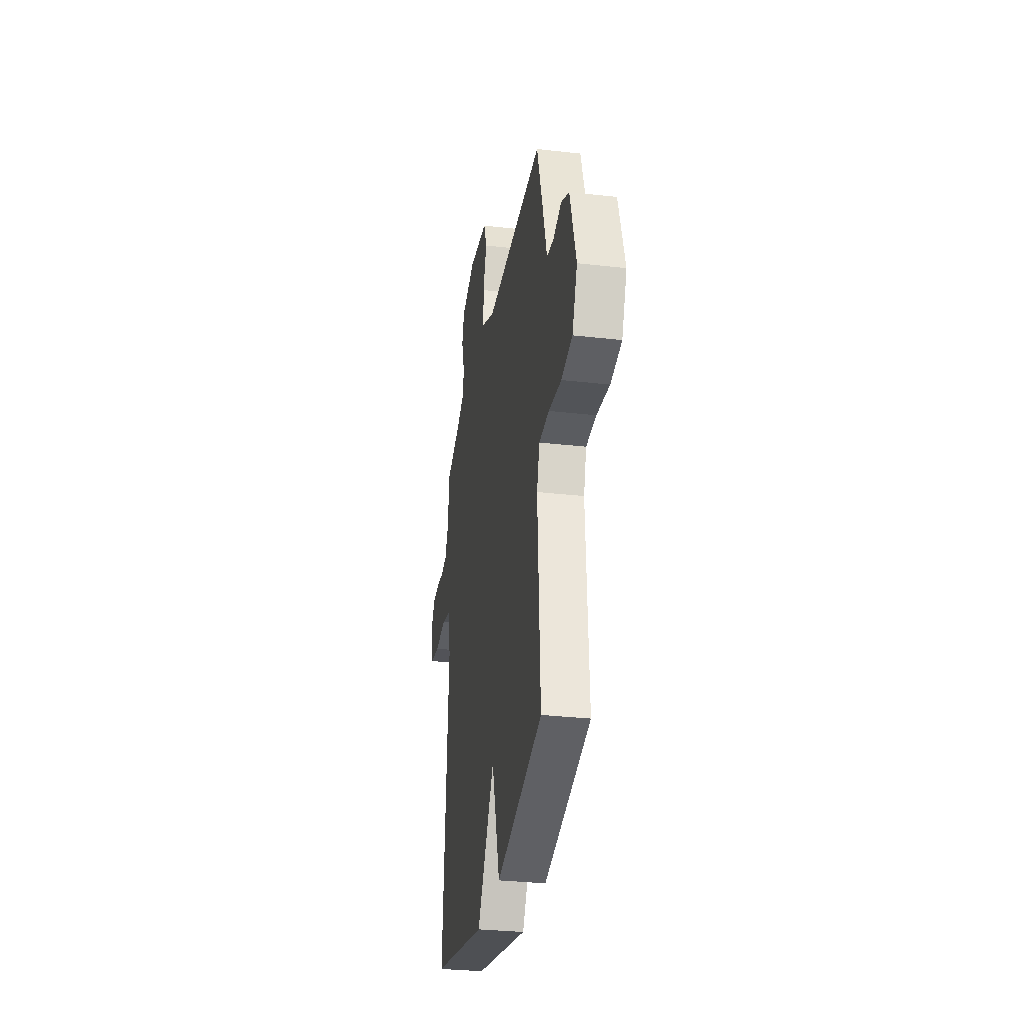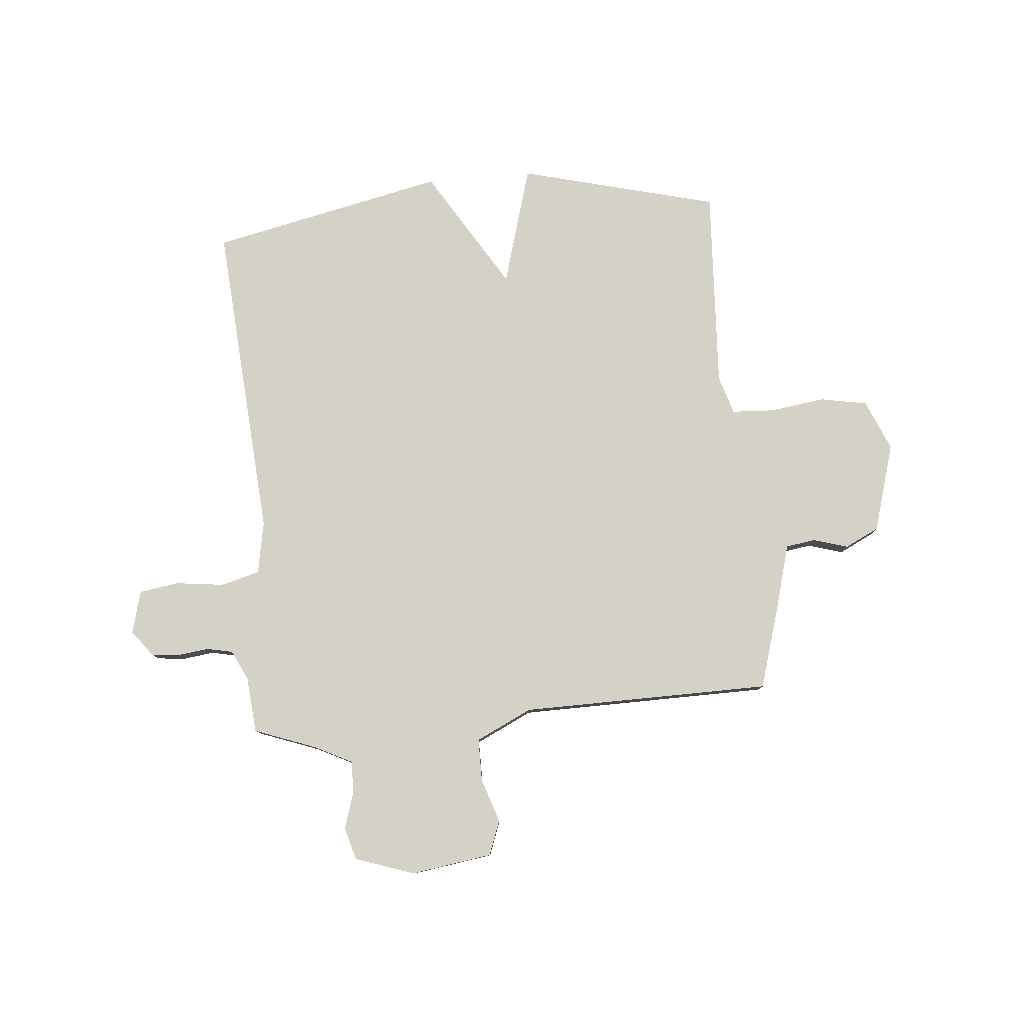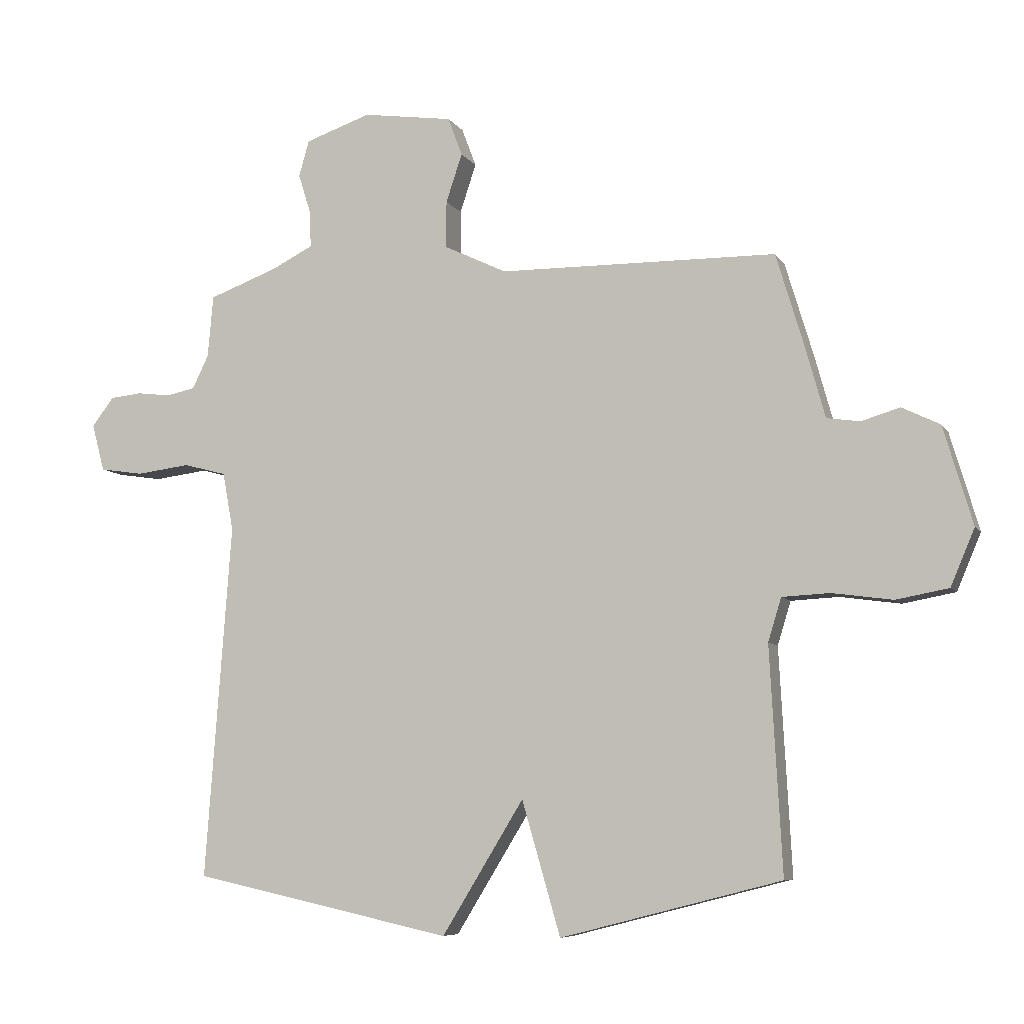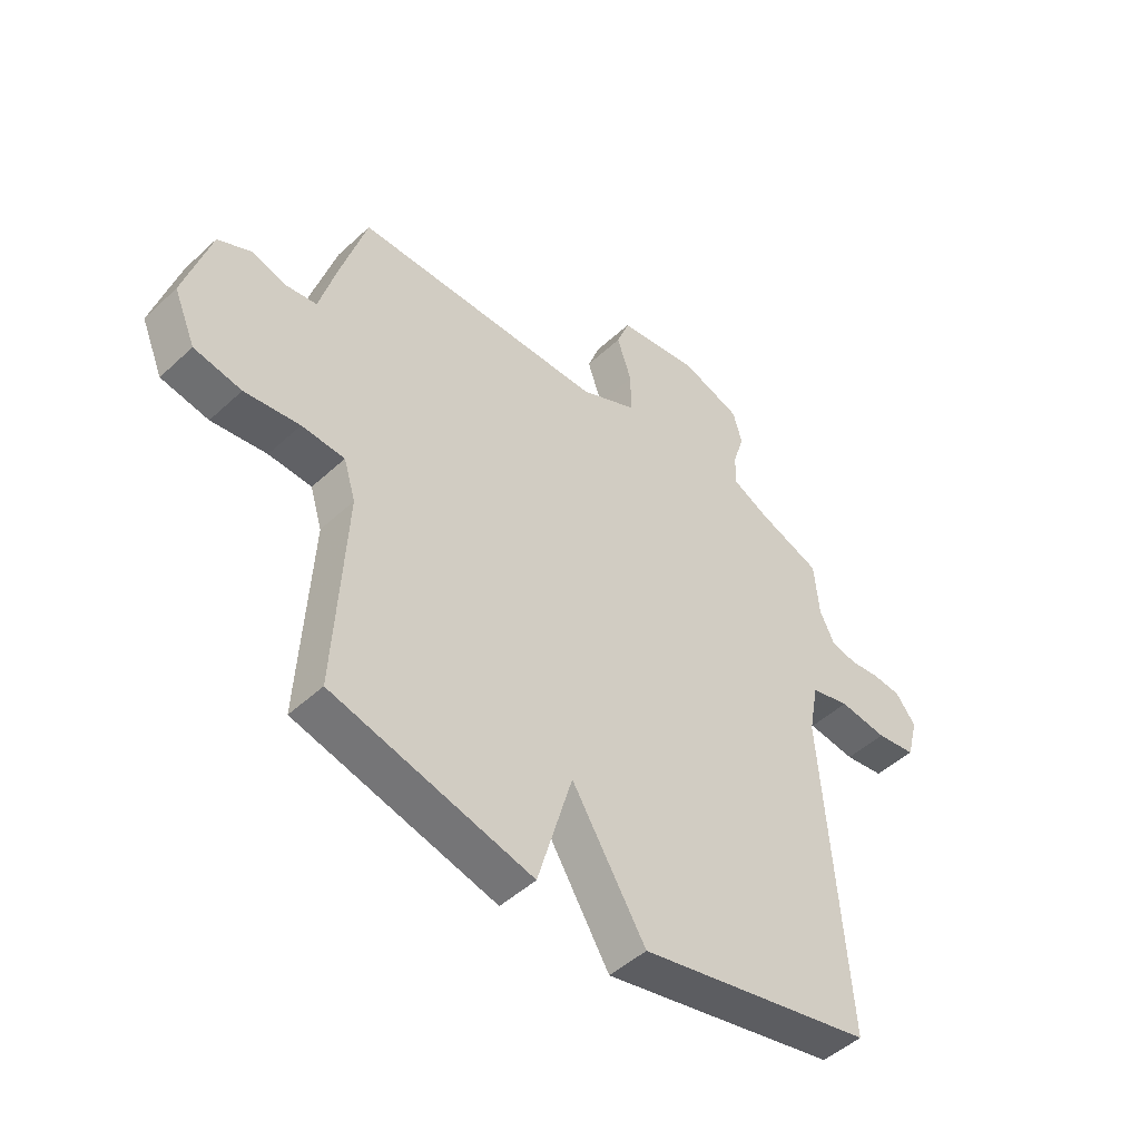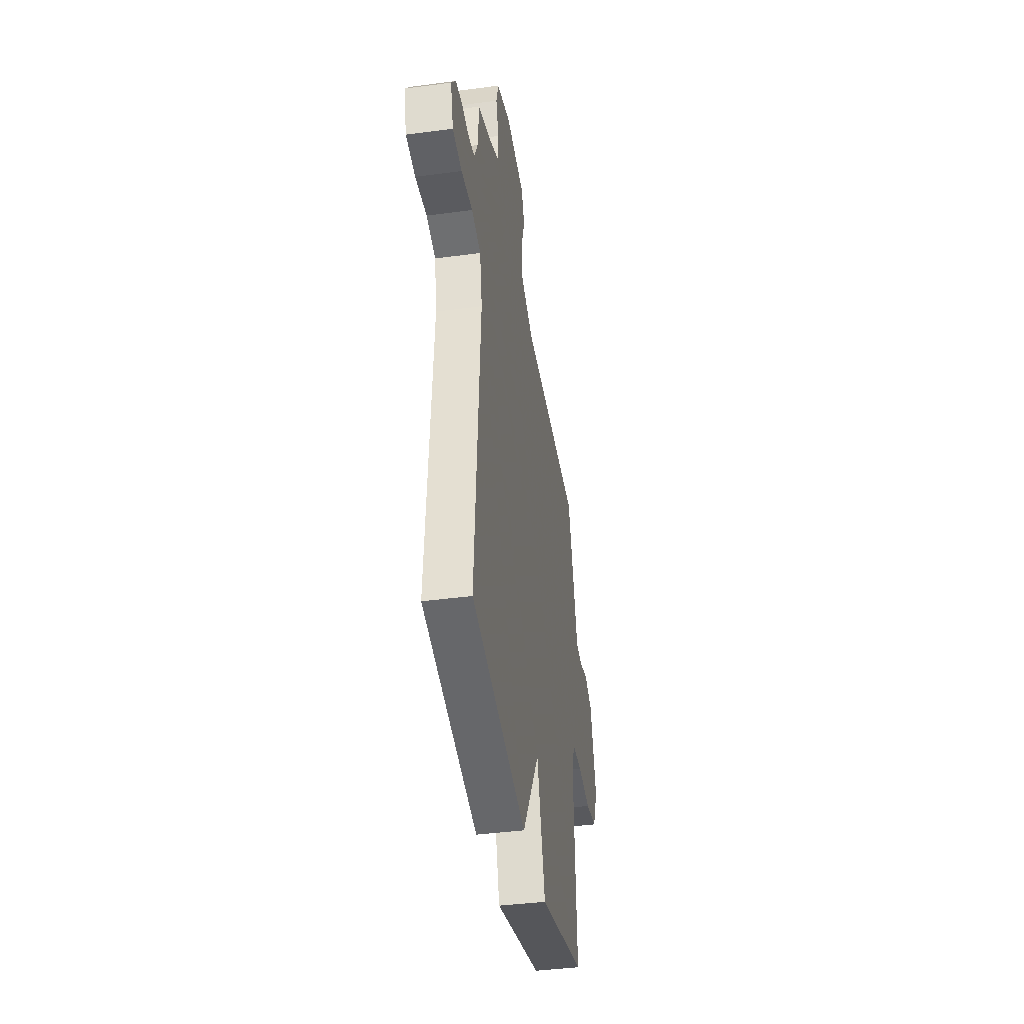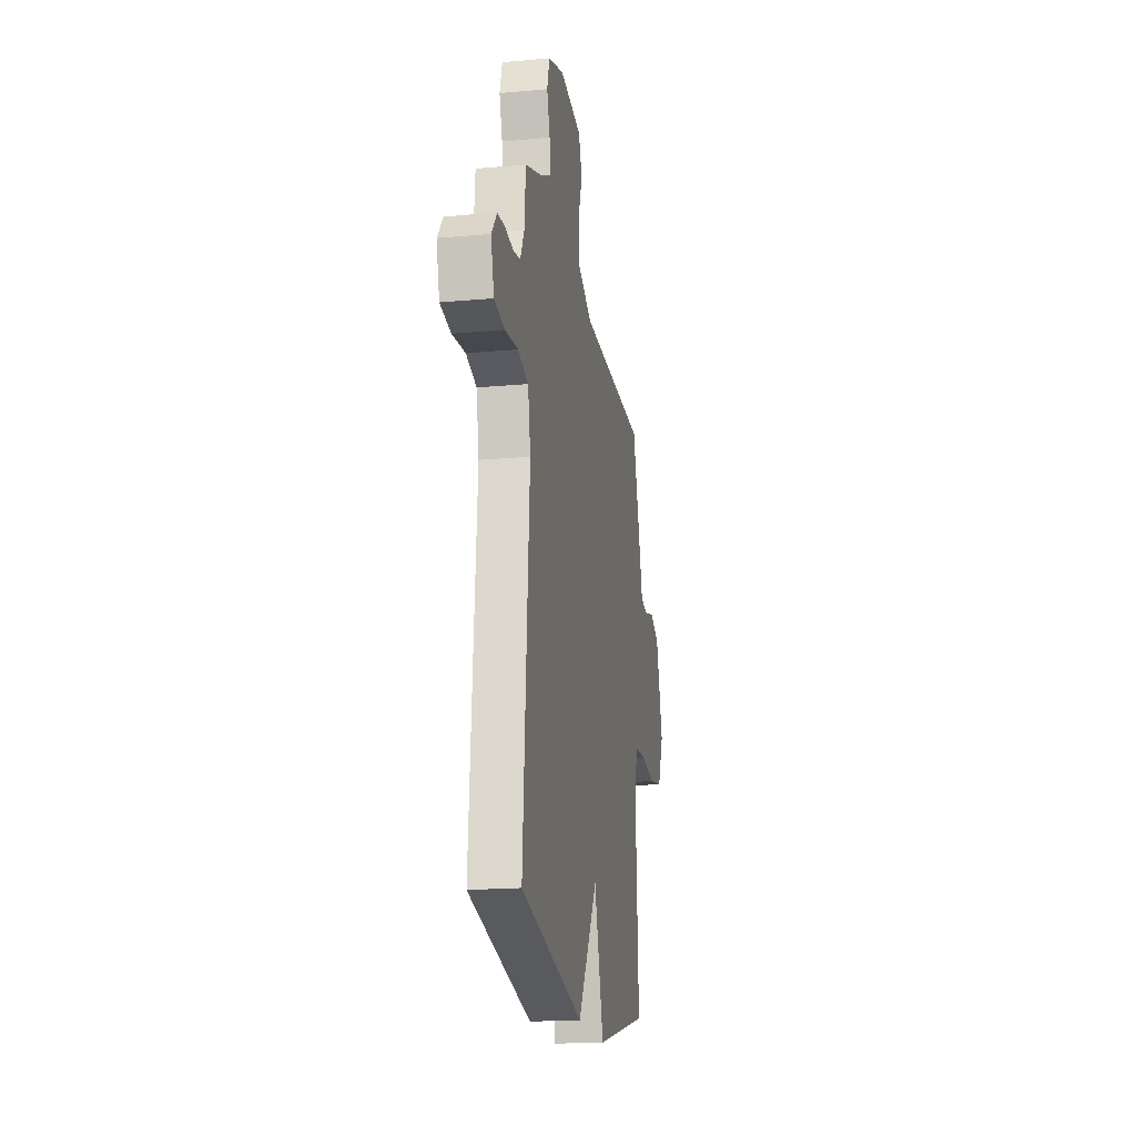
<metadata>
{"format":"obj","ext":"obj","renderer":"f3d","projection":"perspective","resolution":1024,"background":"white","views":[{"elev":-31.1,"azim":80.7,"up":"+Z"},{"elev":79.8,"azim":-5.0,"up":"+Y"},{"elev":-7.4,"azim":18.8,"up":"+Z"},{"elev":-48.2,"azim":135.9,"up":"+Z"},{"elev":-40.3,"azim":-80.7,"up":"+Z"},{"elev":-18.9,"azim":-80.2,"up":"+Z"}]}
</metadata>
<code>
v -0.5 0.07 -0.5
v -0.457 0.07 0.09
v -0.475 0.07 0.187
v -0.547 0.07 0.206
v -0.636 0.07 0.195
v -0.709 0.07 0.206
v -0.73 0.07 0.285
v -0.693 0.07 0.333
v -0.64 0.07 0.338
v -0.584 0.07 0.331
v -0.536 0.07 0.341
v -0.509 0.07 0.397
v -0.5 0.07 0.5
v -0.386 0.07 0.542
v -0.316 0.07 0.577
v -0.318 0.07 0.637
v -0.339 0.07 0.704
v -0.322 0.07 0.764
v -0.213 0.07 0.801
v -0.063 0.07 0.779
v -0.039 0.07 0.715
v -0.066 0.07 0.634
v -0.066 0.07 0.556
v 0.038 0.07 0.506
v 0.5 0.07 0.5
v 0.547 0.07 0.343
v 0.579 0.07 0.227
v 0.634 0.07 0.219
v 0.698 0.07 0.238
v 0.761 0.07 0.207
v 0.809 0.07 0.044
v 0.769 0.07 -0.05
v 0.682 0.07 -0.066
v 0.581 0.07 -0.052
v 0.502 0.07 -0.056
v 0.48 0.07 -0.128
v 0.5 0.07 -0.5
v 0.133 0.07 -0.594
v 0.069 0.07 -0.373
v -0.067 0.07 -0.594
v -0.5 0 -0.5
v -0.457 0 0.09
v -0.475 0 0.187
v -0.547 0 0.206
v -0.636 0 0.195
v -0.709 0 0.206
v -0.73 0 0.285
v -0.693 0 0.333
v -0.64 0 0.338
v -0.584 0 0.331
v -0.536 0 0.341
v -0.509 0 0.397
v -0.5 0 0.5
v -0.386 0 0.542
v -0.316 0 0.577
v -0.318 0 0.637
v -0.339 0 0.704
v -0.322 0 0.764
v -0.213 0 0.801
v -0.063 0 0.779
v -0.039 0 0.715
v -0.066 0 0.634
v -0.066 0 0.556
v 0.038 0 0.506
v 0.5 0 0.5
v 0.547 0 0.343
v 0.579 0 0.227
v 0.634 0 0.219
v 0.698 0 0.238
v 0.761 0 0.207
v 0.809 0 0.044
v 0.769 0 -0.05
v 0.682 0 -0.066
v 0.581 0 -0.052
v 0.502 0 -0.056
v 0.48 0 -0.128
v 0.5 0 -0.5
v 0.133 0 -0.594
v 0.069 0 -0.373
v -0.067 0 -0.594
f 39 40 1 2
f 36 37 38 39
f 39 2 3
f 36 39 3
f 35 36 3
f 34 35 3 4
f 32 33 34
f 31 32 34
f 30 31 34
f 29 30 34
f 28 29 34
f 27 28 34 4
f 26 27 4
f 25 26 4
f 24 25 4
f 4 5 6
f 24 4 6
f 23 24 6
f 22 23 6
f 20 21 22
f 19 20 22
f 18 19 22
f 17 18 22
f 16 17 22
f 15 16 22
f 14 15 22
f 12 13 14 22
f 11 12 22
f 11 22 6
f 10 11 6 7
f 7 8 9 10
f 42 41 80 79
f 79 78 77 76
f 43 42 79
f 43 79 76
f 43 76 75
f 44 43 75 74
f 74 73 72
f 74 72 71
f 74 71 70
f 74 70 69
f 74 69 68
f 44 74 68 67
f 44 67 66
f 44 66 65
f 44 65 64
f 46 45 44
f 46 44 64
f 46 64 63
f 46 63 62
f 62 61 60
f 62 60 59
f 62 59 58
f 62 58 57
f 62 57 56
f 62 56 55
f 62 55 54
f 62 54 53 52
f 62 52 51
f 46 62 51
f 47 46 51 50
f 50 49 48 47
f 1 41 42 2
f 2 42 43 3
f 3 43 44 4
f 4 44 45 5
f 5 45 46 6
f 6 46 47 7
f 7 47 48 8
f 8 48 49 9
f 9 49 50 10
f 10 50 51 11
f 11 51 52 12
f 12 52 53 13
f 13 53 54 14
f 14 54 55 15
f 15 55 56 16
f 16 56 57 17
f 17 57 58 18
f 18 58 59 19
f 19 59 60 20
f 20 60 61 21
f 21 61 62 22
f 22 62 63 23
f 23 63 64 24
f 24 64 65 25
f 25 65 66 26
f 26 66 67 27
f 27 67 68 28
f 28 68 69 29
f 29 69 70 30
f 30 70 71 31
f 31 71 72 32
f 32 72 73 33
f 33 73 74 34
f 34 74 75 35
f 35 75 76 36
f 36 76 77 37
f 37 77 78 38
f 38 78 79 39
f 39 79 80 40
f 40 80 41 1

</code>
